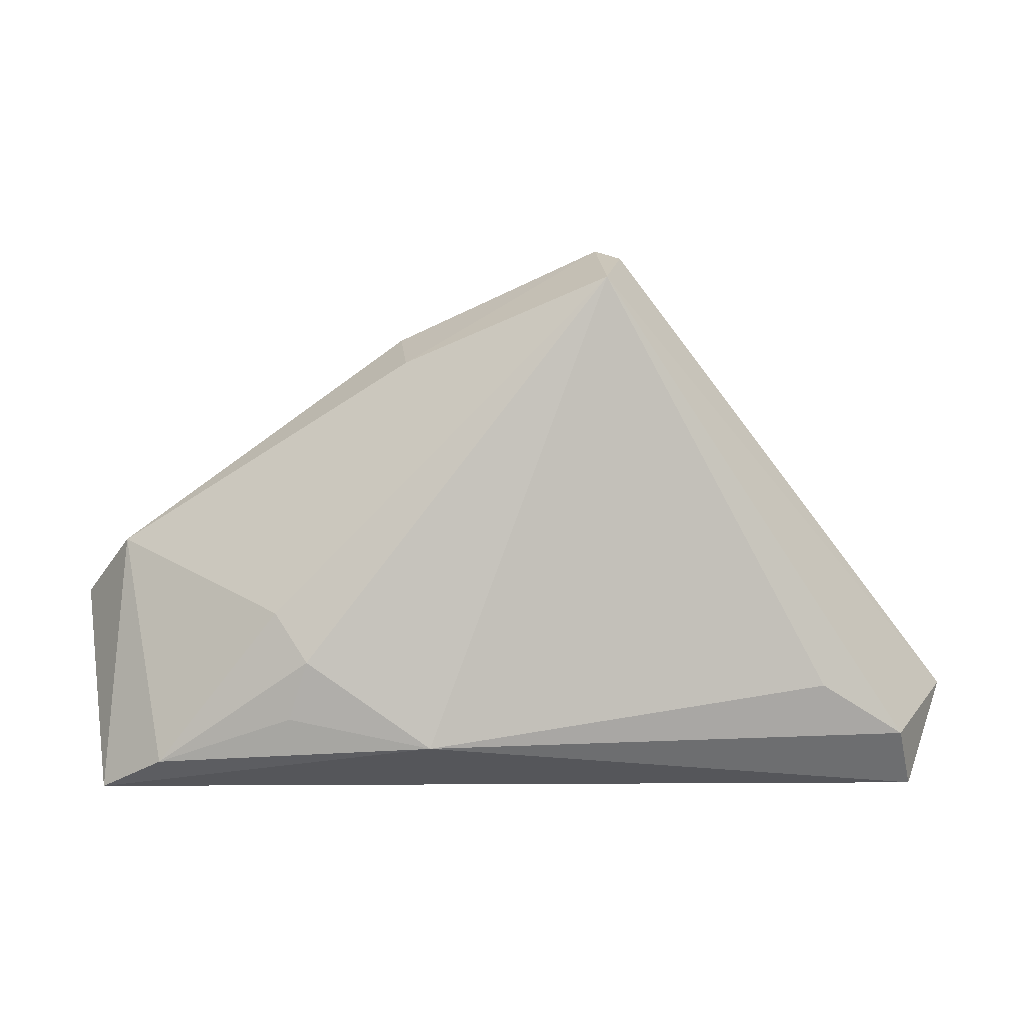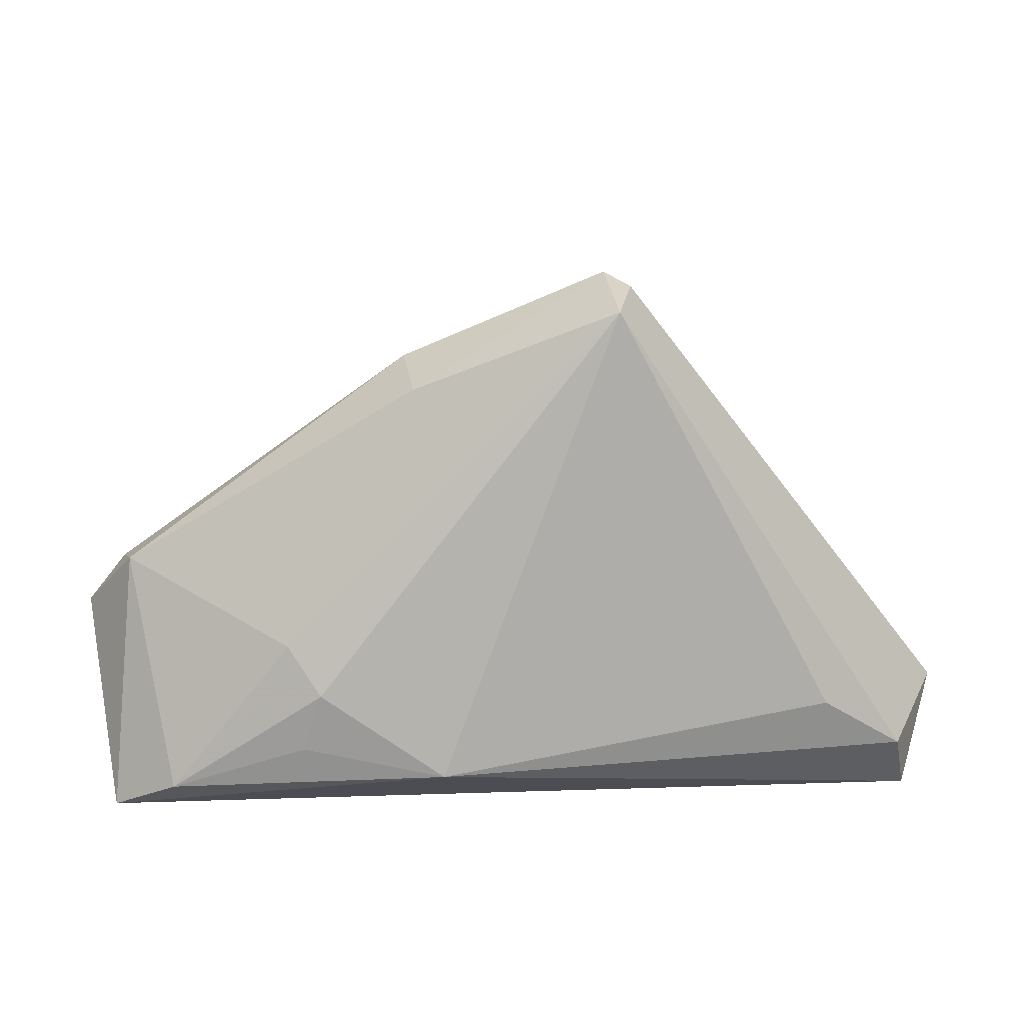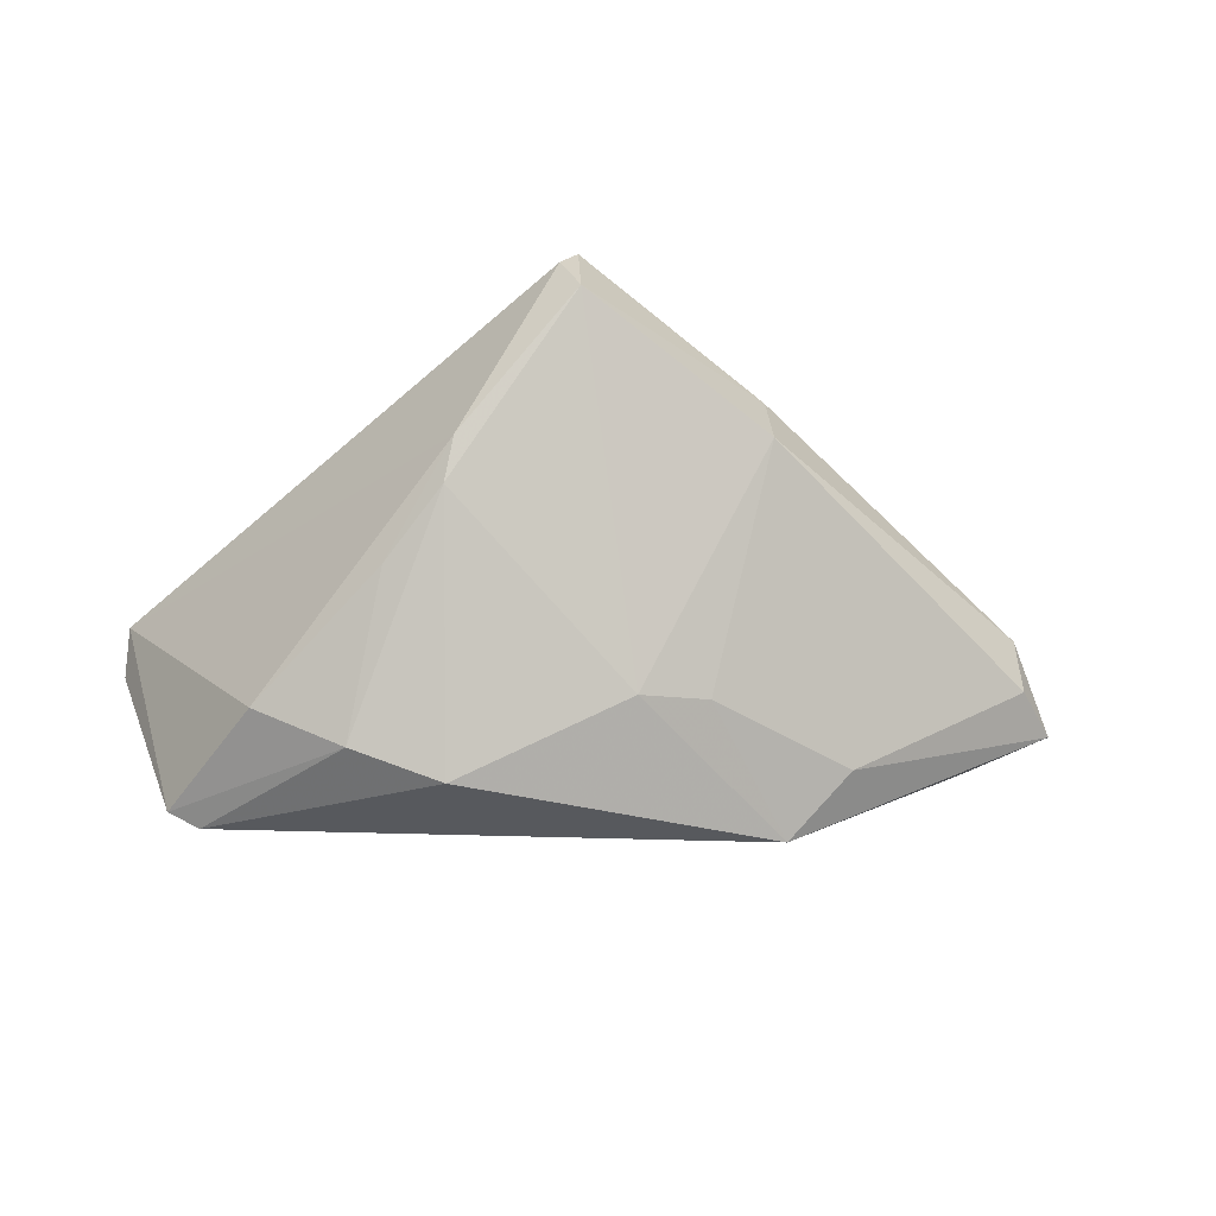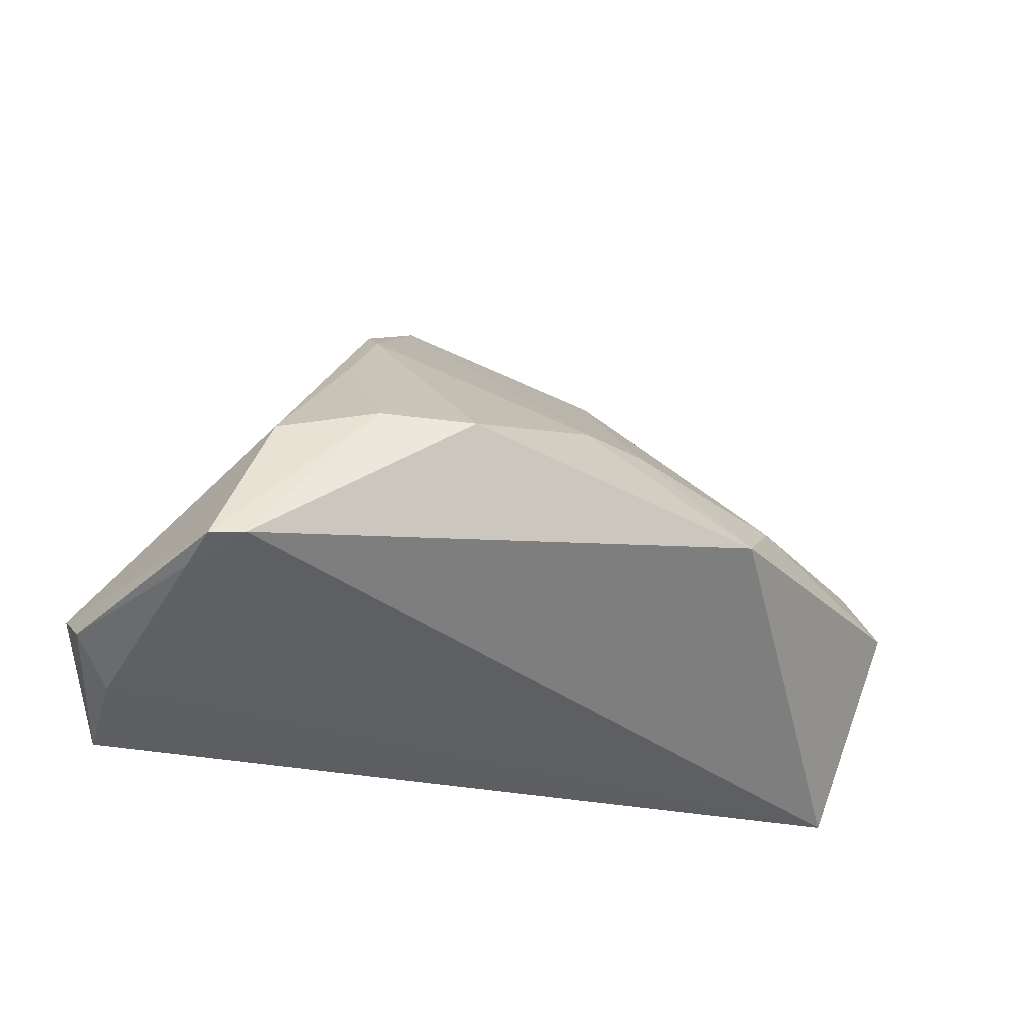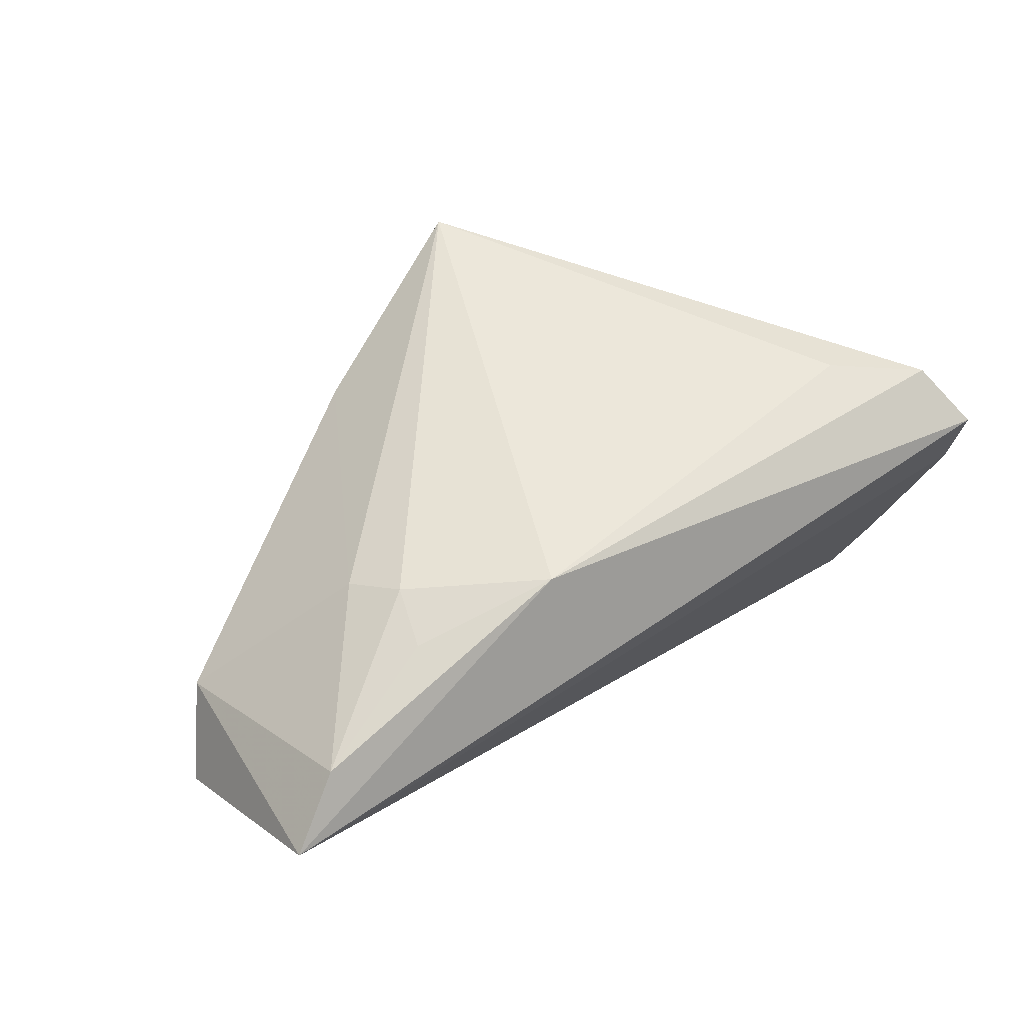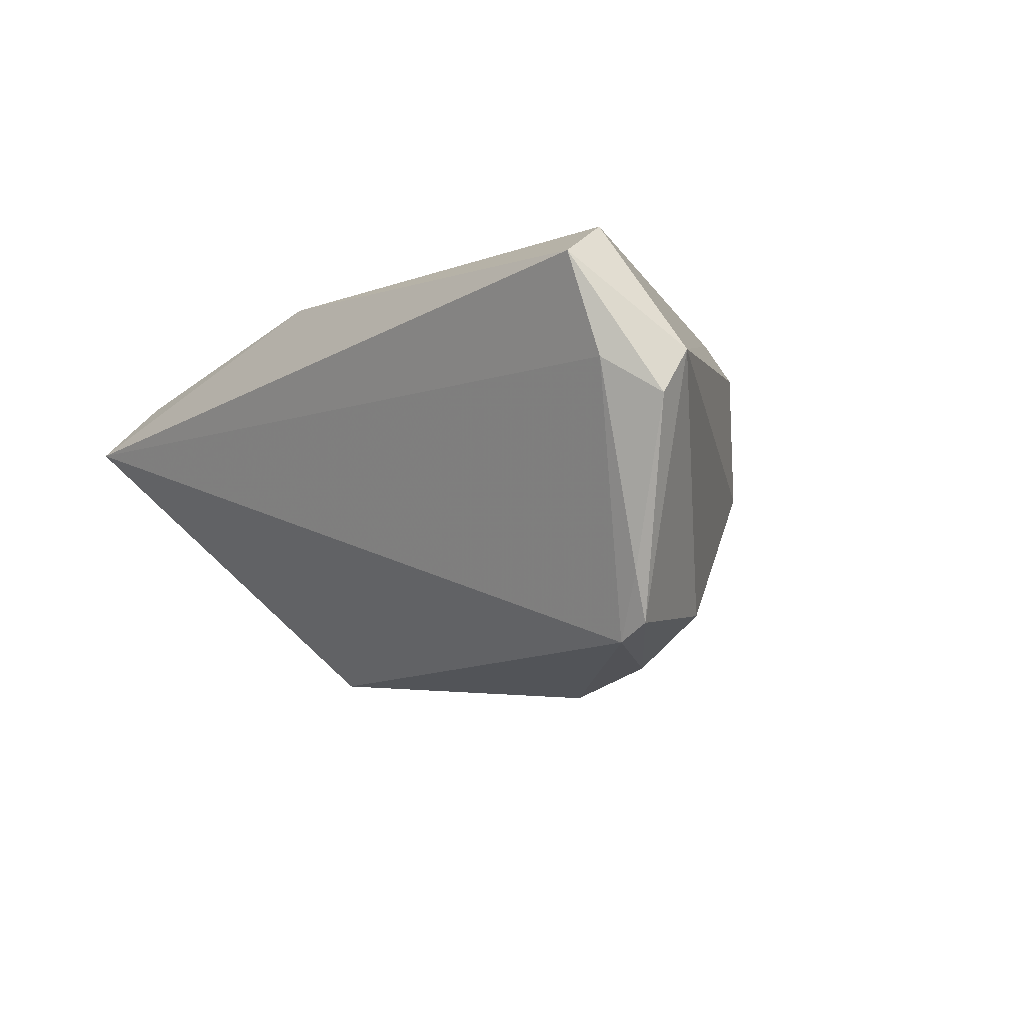
<metadata>
{"format":"obj","ext":"obj","renderer":"f3d","projection":"perspective","resolution":1024,"background":"white","views":[{"elev":3.5,"azim":-6.4,"up":"+Y"},{"elev":12.9,"azim":-9.6,"up":"+Y"},{"elev":-45.2,"azim":170.4,"up":"+Z"},{"elev":-25.7,"azim":154.6,"up":"+Y"},{"elev":53.4,"azim":-34.6,"up":"+Z"},{"elev":-8.7,"azim":49.4,"up":"+Z"}]}
</metadata>
<code>
v -0.002542 0.003918 -0.01649
v 0.0258 0.01072 -0.008376
v -0.04413 -0.02845 0.01679
v -0.02159 -0.01027 -0.0225
v 0.04438 -0.02548 0.02389
v -0.02802 -0.004519 -0.0161
v 0.02 0.02143 0.001256
v -0.03026 -0.01045 0.02073
v 0.01658 -0.003271 -0.02551
v 0.01056 0.03121 0.02037
v 0.05344 -0.02487 0.003996
v -0.02668 -0.01601 0.02323
v 0.04845 -0.02933 0.008069
v -0.04919 -0.003938 -0.001588
v 0.03443 -0.01933 0.02551
v -0.0537 -0.009763 -0.002703
v -0.05118 -0.03239 0.01077
v 0.0537 -0.02159 0.009084
v -0.01244 -0.02599 0.02551
v -0.0107 0.003023 -0.0151
v 0.04558 -0.02022 -0.01934
v -0.02871 -0.02286 0.02187
v -0.01457 0.01894 0.016
v 0.04183 -0.02021 -0.02121
v 0.008217 0.02884 0.02551
v -0.04845 -0.002697 0.005201
v 0.02731 -0.002881 -0.0224
v 0.008386 0.03239 0.01528
v 0.0205 0.01828 -0.003049
v 0.03786 -0.004384 -0.01701
v 0.04617 -0.02214 -0.01398
v 0.04679 -0.03239 0.0194
v -0.01457 0.02177 0.00706
f 13 32 17
f 17 32 19
f 17 4 24
f 24 13 17
f 31 24 21
f 13 24 31
f 9 24 4
f 16 4 17
f 32 13 11
f 11 18 32
f 13 31 11
f 21 18 11
f 11 31 21
f 15 25 19
f 28 25 10
f 10 25 18
f 19 25 12
f 12 25 8
f 12 22 19
f 14 16 26
f 26 33 14
f 26 16 17
f 21 24 27
f 24 9 27
f 14 33 6
f 4 16 6
f 6 16 14
f 18 25 5
f 25 15 5
f 32 18 5
f 5 19 32
f 5 15 19
f 8 25 23
f 23 26 8
f 33 26 23
f 23 25 28
f 28 33 23
f 3 26 17
f 8 26 3
f 3 12 8
f 22 12 3
f 17 19 3
f 19 22 3
f 29 27 9
f 2 27 29
f 1 29 9
f 1 9 4
f 1 33 28
f 28 29 1
f 28 10 7
f 7 29 28
f 7 10 18
f 2 29 7
f 30 27 2
f 2 7 30
f 21 27 30
f 30 7 18
f 30 18 21
f 20 6 33
f 33 1 20
f 4 6 20
f 20 1 4

</code>
